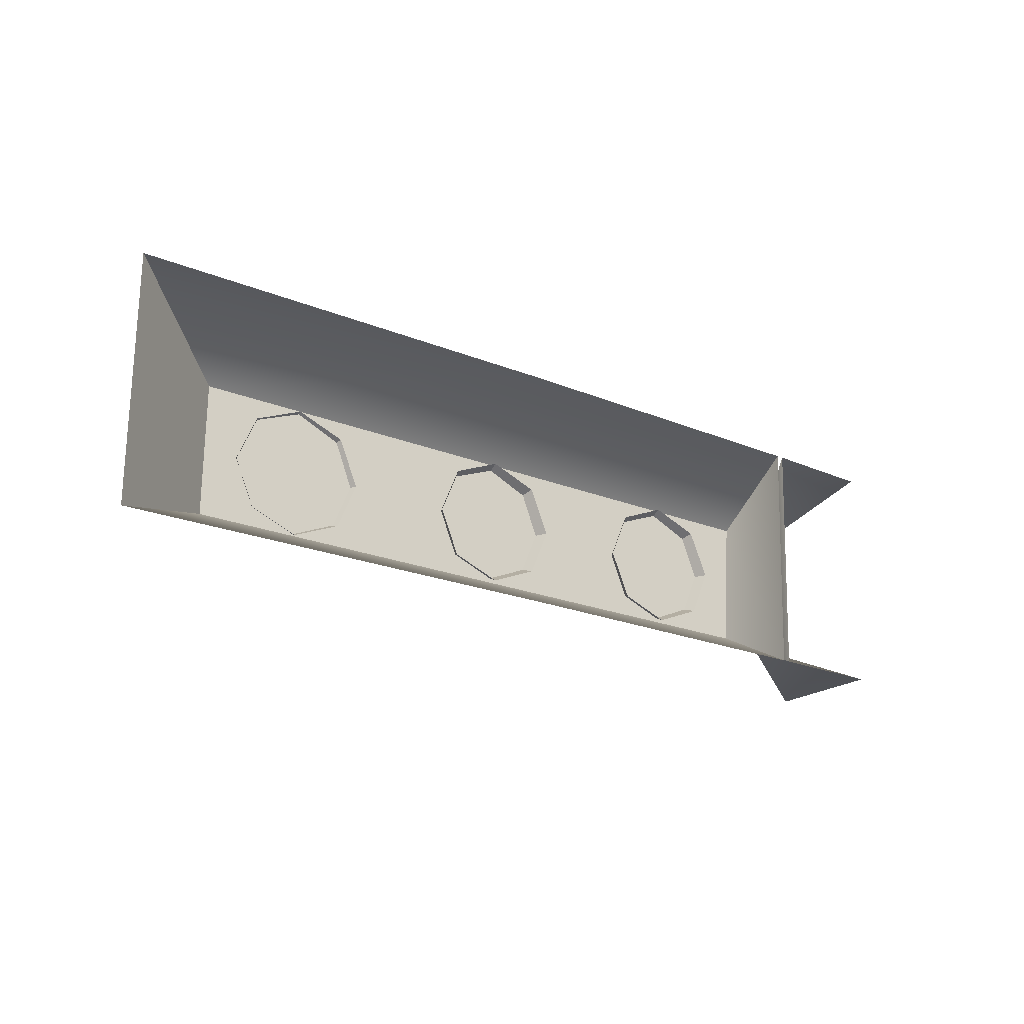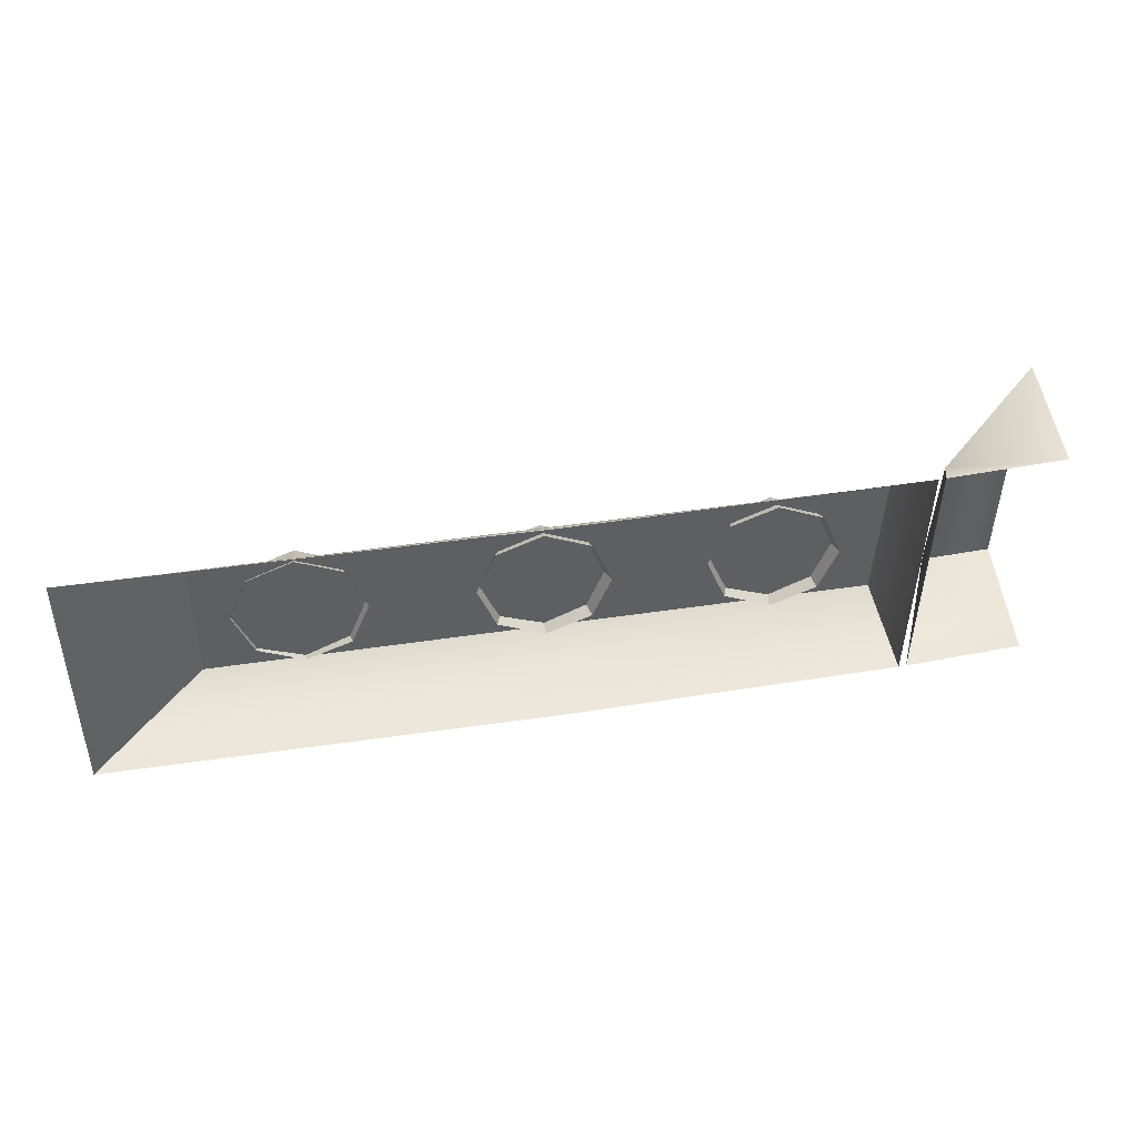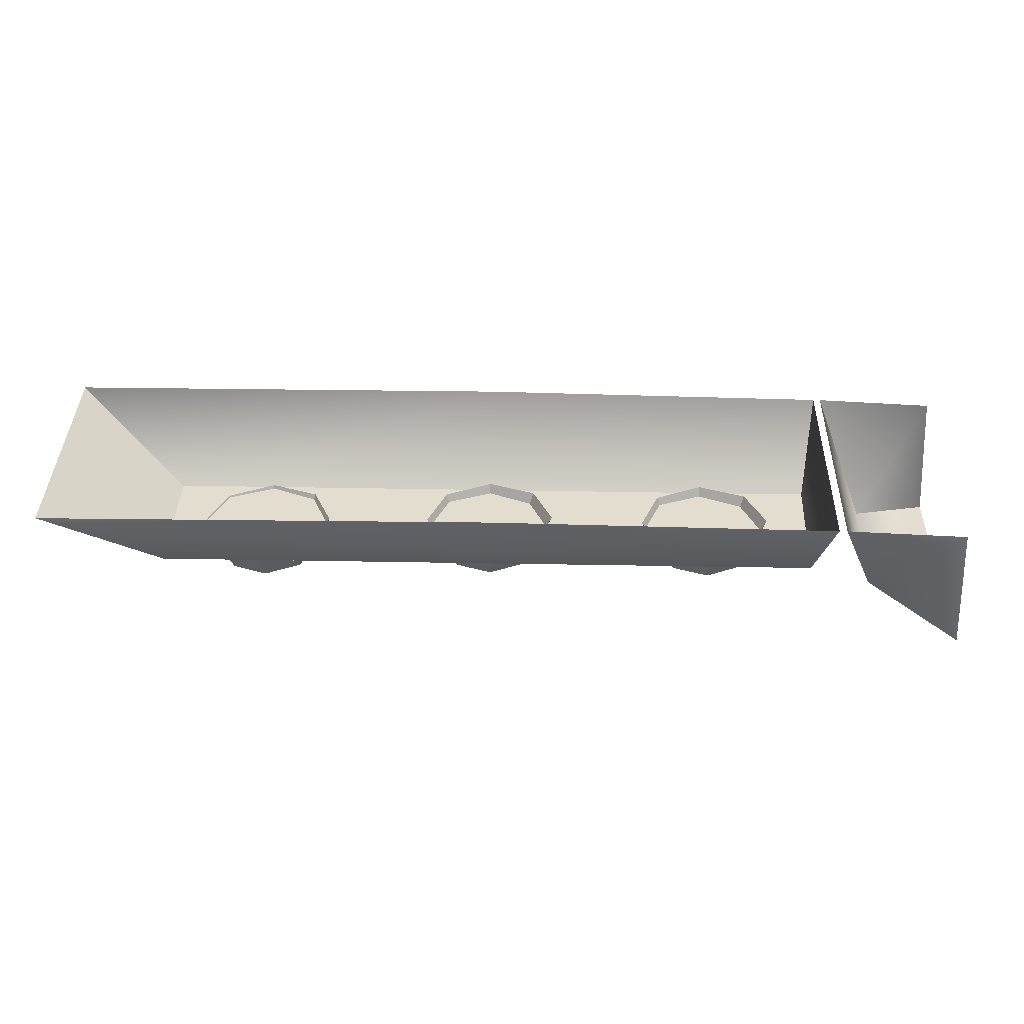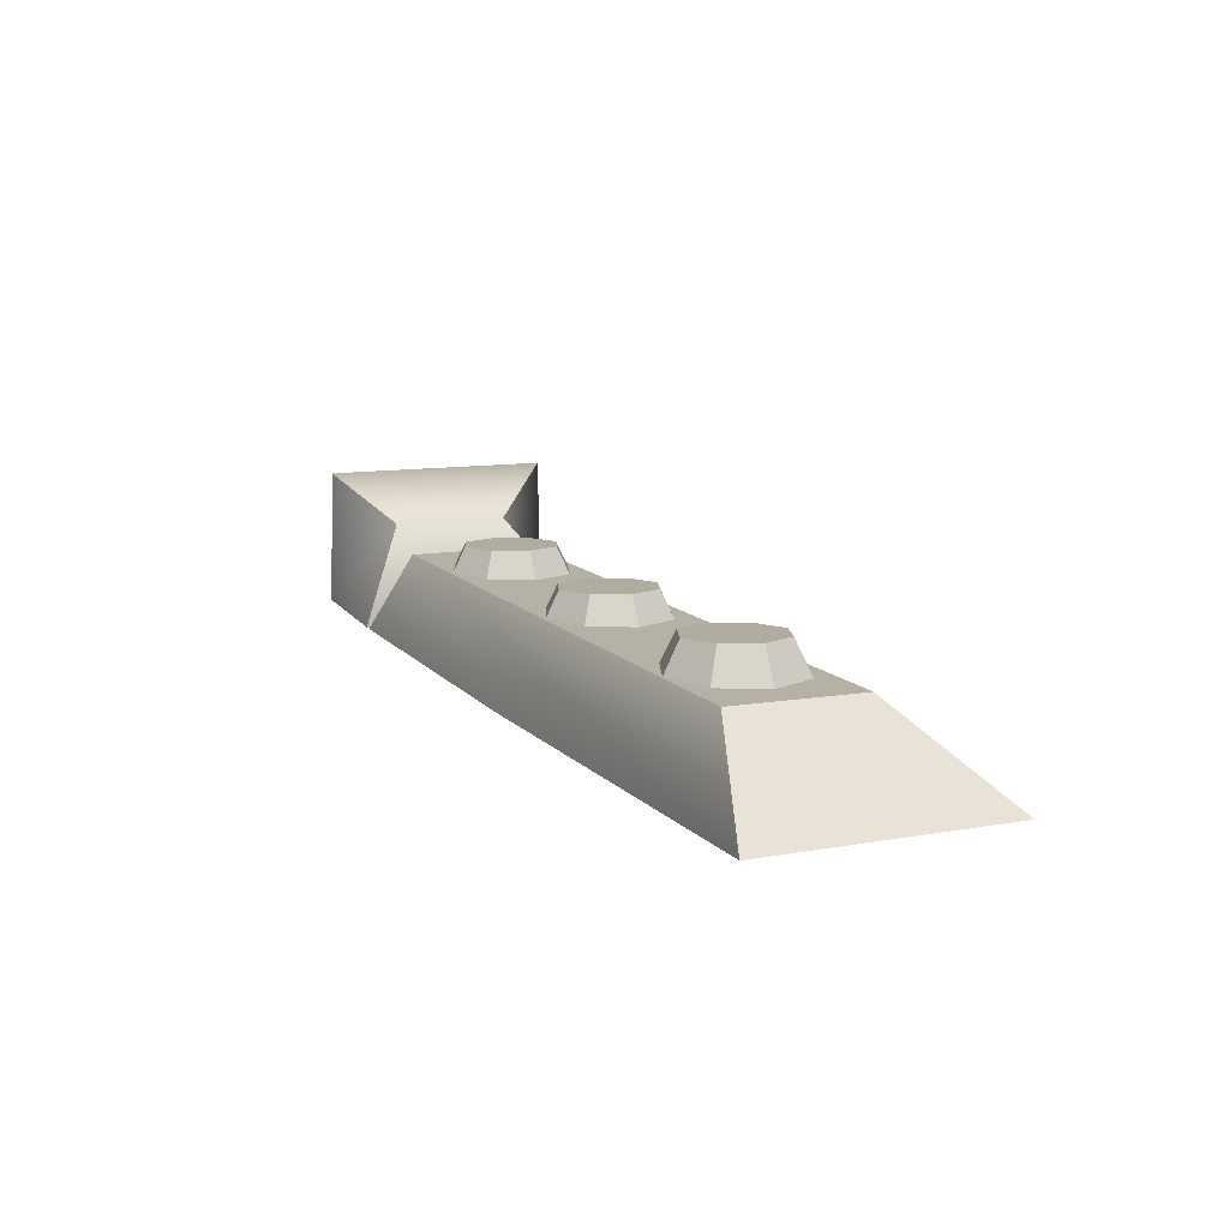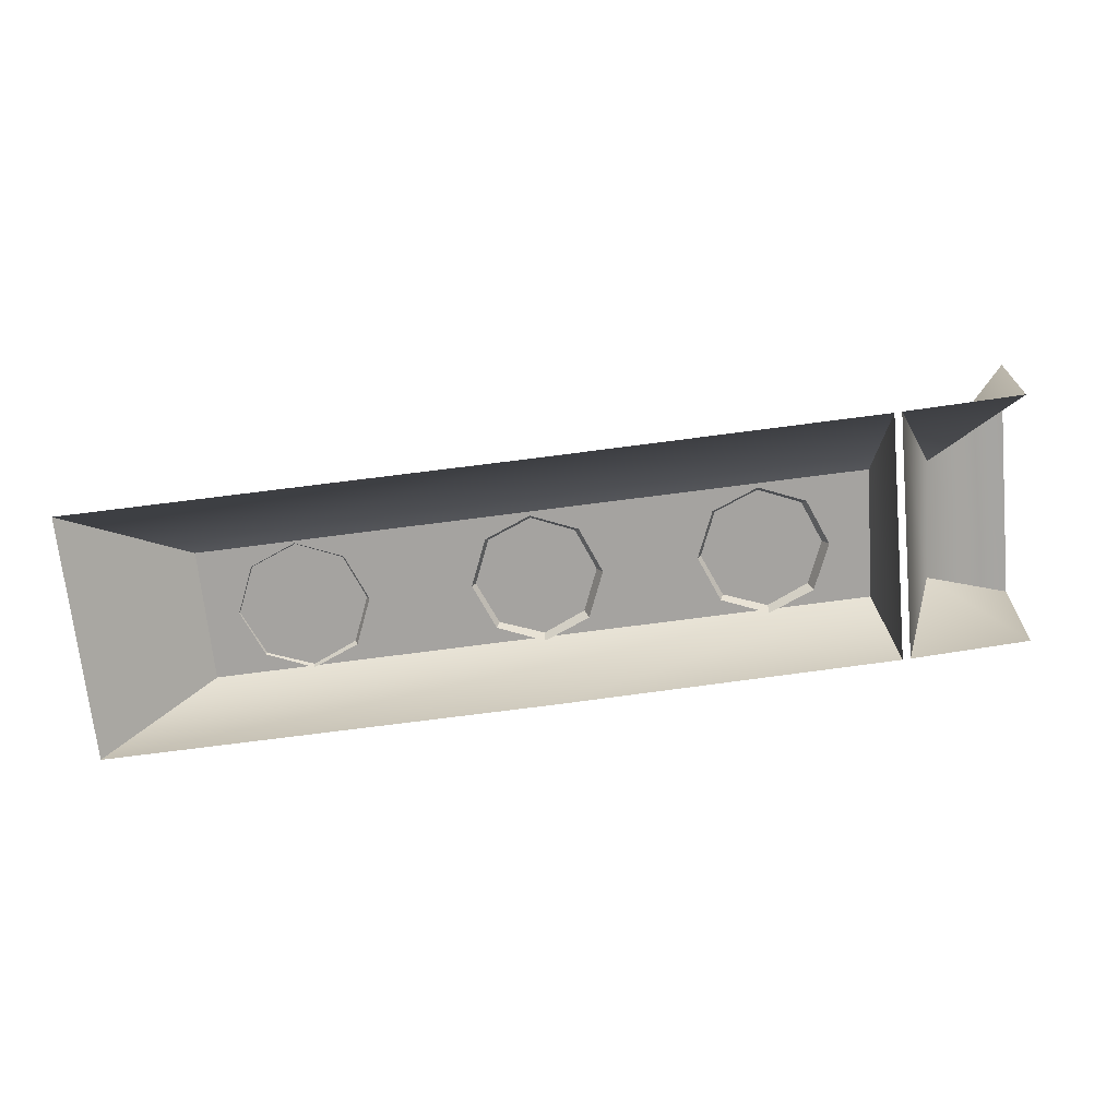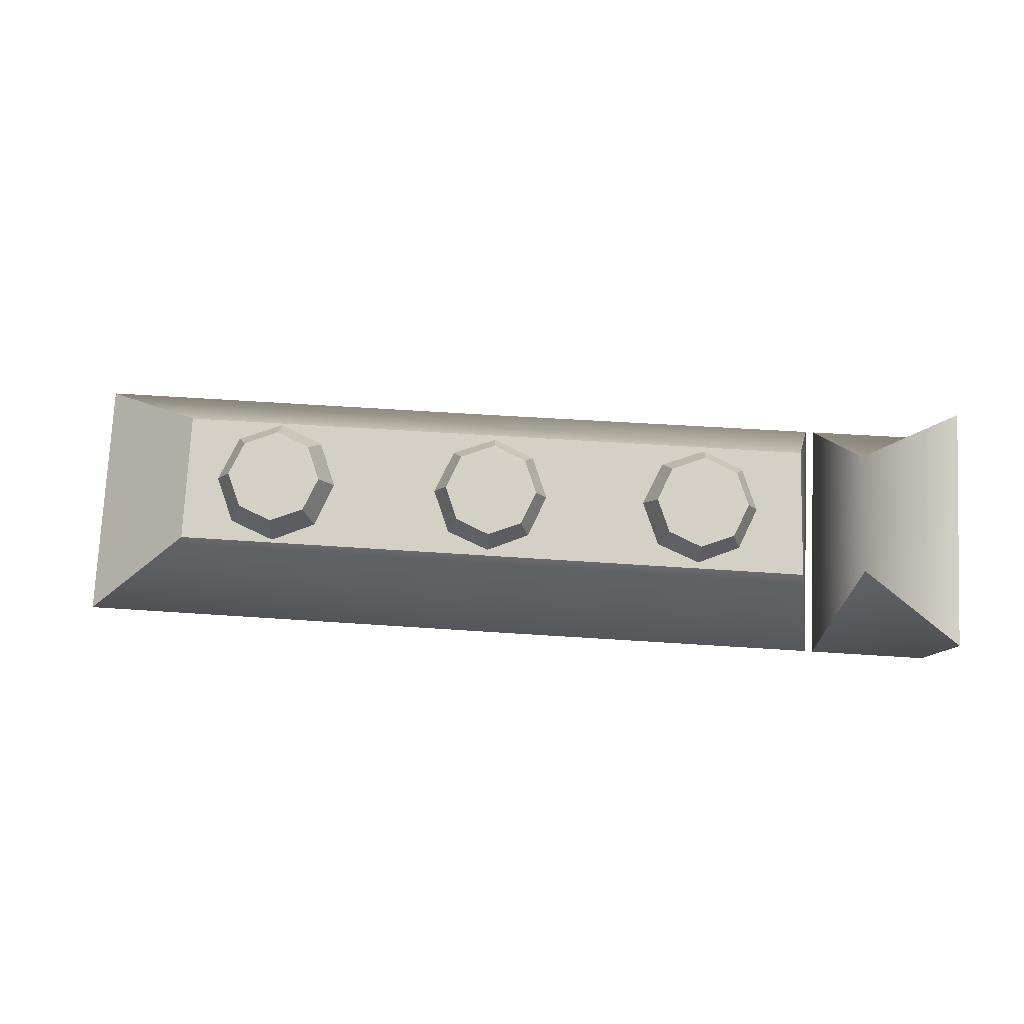
<metadata>
{"format":"obj","ext":"obj","renderer":"f3d","projection":"perspective","resolution":1024,"background":"white","views":[{"elev":-21.5,"azim":146.2,"up":"+Y"},{"elev":44.0,"azim":172.1,"up":"+Y"},{"elev":-55.1,"azim":-178.9,"up":"+Y"},{"elev":10.0,"azim":64.7,"up":"+Z"},{"elev":-73.0,"azim":-173.3,"up":"+Z"},{"elev":79.5,"azim":-176.2,"up":"+Z"}]}
</metadata>
<code>
o model_38
v -0.09429 -0.03959 -0.006254
v -0.1066 -0.02392 0.02644
v -0.1336 -0.03923 -0.002967
v -0.1359 -0.0373 0.0417
v -0.1359 0.04205 -0.003081
v -0.1089 0.0164 0.02616
v -0.09683 0.04189 -0.006339
v -0.1383 0.04225 0.0417
v -0.1089 0.0164 0.02616
v -0.09174 -0.03963 -0.006397
v 0.0209 -0.03975 -0.01208
v -0.08621 -0.02572 0.01872
v 0.1679 -0.03979 -0.01669
v 0.1323 -0.0258 0.01049
v -0.09443 0.04185 -0.006482
v 0.0209 0.04185 -0.0122
v -0.08875 0.01796 0.01847
v 0.1678 0.04185 -0.0168
v 0.1322 0.01772 0.01021
v -0.08875 0.01796 0.01847
v -0.1066 -0.02392 0.02644
v -0.1089 0.0164 0.02616
v -0.1359 -0.0373 0.0417
v -0.1383 0.04225 0.0417
v -0.08621 -0.02572 0.01872
v -0.08875 0.01796 0.01847
v -0.09174 -0.03963 -0.006397
v -0.09443 0.04185 -0.006482
v 0.1322 0.01772 0.01021
v 0.1323 -0.0258 0.01049
v 0.1678 0.04185 -0.0168
v 0.1679 -0.03979 -0.01669
v -0.1089 0.0164 0.02616
v -0.1066 -0.02392 0.02644
v -0.09683 0.04189 -0.006339
v -0.09429 -0.03959 -0.006254
v 0.1322 0.01772 0.01021
v -0.08875 0.01796 0.01847
v 0.1323 -0.0258 0.01049
v -0.08621 -0.02572 0.01872
v -0.06721 -0.01959 0.01412
v -0.06317 -0.01558 0.02535
v -0.07349 -0.004319 0.01412
v -0.06781 -0.004319 0.02535
v 0.03795 0.01095 0.01129
v 0.03391 0.006902 0.02255
v 0.04423 -0.004319 0.01129
v 0.03855 -0.004319 0.02255
v 0.08432 0.01095 0.01032
v 0.08836 0.006902 0.02158
v 0.09958 0.01728 0.01032
v 0.09958 0.01155 0.02158
v -0.07349 -0.004319 0.01412
v -0.06781 -0.004319 0.02535
v -0.06721 0.01095 0.01412
v -0.06317 0.006902 0.02535
v 0.07804 -0.004319 0.01032
v 0.08372 -0.004319 0.02158
v 0.08432 0.01095 0.01032
v 0.08836 0.006902 0.02158
v -0.03655 -0.01959 0.01412
v -0.04058 -0.01558 0.02535
v -0.05195 -0.02592 0.01412
v -0.05195 -0.02023 0.02535
v 0.04423 -0.004319 0.01129
v 0.03855 -0.004319 0.02255
v 0.03795 -0.01959 0.01129
v 0.03391 -0.01558 0.02255
v 0.08432 -0.01959 0.01032
v 0.08836 -0.01558 0.02158
v 0.07804 -0.004319 0.01032
v 0.08372 -0.004319 0.02158
v -0.03026 -0.004319 0.01412
v -0.03595 -0.004319 0.02535
v -0.03655 -0.01959 0.01412
v -0.04058 -0.01558 0.02535
v 0.03795 -0.01959 0.01129
v 0.03391 -0.01558 0.02255
v 0.02254 -0.02592 0.01129
v 0.02254 -0.02023 0.02255
v 0.09958 -0.02592 0.01032
v 0.09958 -0.02023 0.02158
v 0.08432 -0.01959 0.01032
v 0.08836 -0.01558 0.02158
v 0.02254 -0.02592 0.01129
v 0.02254 -0.02023 0.02255
v 0.007283 -0.01959 0.01129
v 0.01132 -0.01558 0.02255
v 0.1148 -0.01959 0.01032
v 0.1108 -0.01558 0.02158
v 0.09958 -0.02592 0.01032
v 0.09958 -0.02023 0.02158
v -0.03655 0.01095 0.01412
v -0.04058 0.006902 0.02535
v -0.03026 -0.004319 0.01412
v -0.03595 -0.004319 0.02535
v 0.007283 -0.01959 0.01129
v 0.01132 -0.01558 0.02255
v 0.001001 -0.004319 0.01129
v 0.006685 -0.004319 0.02255
v 0.1213 -0.004319 0.01032
v 0.1156 -0.004319 0.02158
v 0.1148 -0.01959 0.01032
v 0.1108 -0.01558 0.02158
v 0.001001 -0.004319 0.01129
v 0.006685 -0.004319 0.02255
v 0.007283 0.01095 0.01129
v 0.01132 0.006902 0.02255
v 0.1148 0.01095 0.01032
v 0.1108 0.006902 0.02158
v 0.1213 -0.004319 0.01032
v 0.1156 -0.004319 0.02158
v -0.05195 -0.02592 0.01412
v -0.05195 -0.02023 0.02535
v -0.06721 -0.01959 0.01412
v -0.06317 -0.01558 0.02535
v 0.02254 0.01728 0.01129
v 0.02254 0.01155 0.02255
v 0.03795 0.01095 0.01129
v 0.03391 0.006902 0.02255
v 0.09958 0.01728 0.01032
v 0.09958 0.01155 0.02158
v 0.1148 0.01095 0.01032
v 0.1108 0.006902 0.02158
v 0.007283 0.01095 0.01129
v 0.01132 0.006902 0.02255
v 0.02254 0.01728 0.01129
v 0.02254 0.01155 0.02255
v -0.05195 0.01728 0.01412
v -0.05195 0.01155 0.02535
v -0.03655 0.01095 0.01412
v -0.04058 0.006902 0.02535
v -0.06721 0.01095 0.01412
v -0.06317 0.006902 0.02535
v -0.05195 0.01728 0.01412
v -0.05195 0.01155 0.02535
v 0.006685 -0.004319 0.02255
v 0.01132 -0.01558 0.02255
v 0.01132 0.006902 0.02255
v 0.02254 -0.02023 0.02255
v 0.02254 0.01155 0.02255
v 0.03391 -0.01558 0.02255
v 0.03391 0.006902 0.02255
v 0.03855 -0.004319 0.02255
v -0.06781 -0.004319 0.02535
v -0.06317 -0.01558 0.02535
v -0.06317 0.006902 0.02535
v -0.05195 -0.02023 0.02535
v -0.05195 0.01155 0.02535
v -0.04058 -0.01558 0.02535
v -0.04058 0.006902 0.02535
v -0.03595 -0.004319 0.02535
v 0.08372 -0.004319 0.02158
v 0.08836 -0.01558 0.02158
v 0.08836 0.006902 0.02158
v 0.09958 -0.02023 0.02158
v 0.09958 0.01155 0.02158
v 0.1108 -0.01558 0.02158
v 0.1108 0.006902 0.02158
v 0.1156 -0.004319 0.02158
f 1 2 3
f 2 4 3
f 3 4 4
f 4 5 4
f 4 5 5
f 5 6 5
f 5 6 7
f 6 7 7
f 7 7 8
f 7 8 8
f 8 8 5
f 8 9 5
f 5 9 9
f 9 10 9
f 9 10 10
f 10 11 10
f 10 11 12
f 11 13 12
f 12 13 14
f 13 14 14
f 14 14 15
f 14 15 15
f 15 15 16
f 15 17 16
f 16 17 17
f 17 18 17
f 17 18 18
f 18 16 18
f 18 16 19
f 16 20 19
f 19 20 20
f 20 21 20
f 20 21 21
f 21 22 21
f 21 22 23
f 22 24 23
f 23 24 24
f 24 25 24
f 24 25 25
f 25 26 25
f 25 26 27
f 26 28 27
f 27 28 28
f 28 29 28
f 28 29 29
f 29 30 29
f 29 30 31
f 30 32 31
f 31 32 32
f 32 33 32
f 32 33 33
f 33 34 33
f 33 34 35
f 34 36 35
f 35 36 36
f 36 37 36
f 36 37 37
f 37 38 37
f 37 38 39
f 38 40 39
f 39 40 40
f 40 41 40
f 40 41 41
f 41 42 41
f 41 42 43
f 42 44 43
f 43 44 44
f 44 45 44
f 44 45 45
f 45 46 45
f 45 46 47
f 46 48 47
f 47 48 48
f 48 49 48
f 48 49 49
f 49 50 49
f 49 50 51
f 50 52 51
f 51 52 52
f 52 53 52
f 52 53 53
f 53 54 53
f 53 54 55
f 54 56 55
f 55 56 56
f 56 57 56
f 56 57 57
f 57 58 57
f 57 58 59
f 58 60 59
f 59 60 60
f 60 61 60
f 60 61 61
f 61 62 61
f 61 62 63
f 62 64 63
f 63 64 64
f 64 65 64
f 64 65 65
f 65 66 65
f 65 66 67
f 66 68 67
f 67 68 68
f 68 69 68
f 68 69 69
f 69 70 69
f 69 70 71
f 70 72 71
f 71 72 72
f 72 73 72
f 72 73 73
f 73 74 73
f 73 74 75
f 74 76 75
f 75 76 76
f 76 77 76
f 76 77 77
f 77 78 77
f 77 78 79
f 78 80 79
f 79 80 80
f 80 81 80
f 80 81 81
f 81 82 81
f 81 82 83
f 82 84 83
f 83 84 84
f 84 85 84
f 84 85 85
f 85 86 85
f 85 86 87
f 86 88 87
f 87 88 88
f 88 89 88
f 88 89 89
f 89 90 89
f 89 90 91
f 90 92 91
f 91 92 92
f 92 93 92
f 92 93 93
f 93 94 93
f 93 94 95
f 94 96 95
f 95 96 96
f 96 97 96
f 96 97 97
f 97 98 97
f 97 98 99
f 98 100 99
f 99 100 100
f 100 101 100
f 100 101 101
f 101 102 101
f 101 102 103
f 102 104 103
f 103 104 104
f 104 105 104
f 104 105 105
f 105 106 105
f 105 106 107
f 106 108 107
f 107 108 108
f 108 109 108
f 108 109 109
f 109 110 109
f 109 110 111
f 110 112 111
f 111 112 112
f 112 113 112
f 112 113 113
f 113 114 113
f 113 114 115
f 114 116 115
f 115 116 116
f 116 117 116
f 116 117 117
f 117 118 117
f 117 118 119
f 118 120 119
f 119 120 120
f 120 121 120
f 120 121 121
f 121 122 121
f 121 122 123
f 122 124 123
f 123 124 124
f 124 125 124
f 124 125 125
f 125 126 125
f 125 126 127
f 126 128 127
f 127 128 128
f 128 129 128
f 128 129 129
f 129 130 129
f 129 130 131
f 130 132 131
f 131 132 132
f 132 133 132
f 132 133 133
f 133 134 133
f 133 134 135
f 134 136 135
f 135 136 136
f 136 137 136
f 136 137 137
f 137 138 137
f 137 138 139
f 138 140 139
f 139 140 141
f 140 142 141
f 141 142 143
f 142 144 143
f 143 144 144
f 144 145 144
f 144 145 145
f 145 146 145
f 145 146 147
f 146 148 147
f 147 148 149
f 148 150 149
f 149 150 151
f 150 152 151
f 151 152 152
f 152 153 152
f 152 153 153
f 153 154 153
f 153 154 155
f 154 156 155
f 155 156 157
f 156 158 157
f 157 158 159
f 158 160 159

</code>
